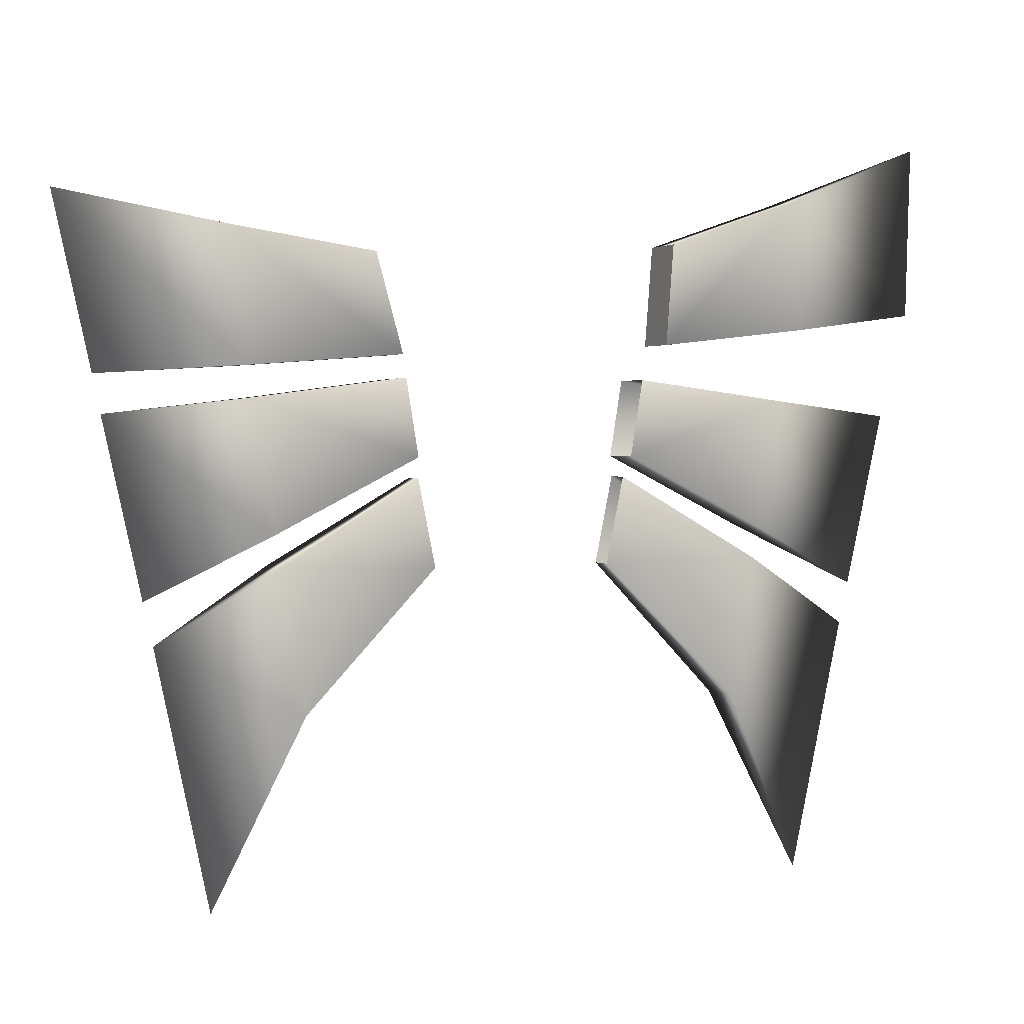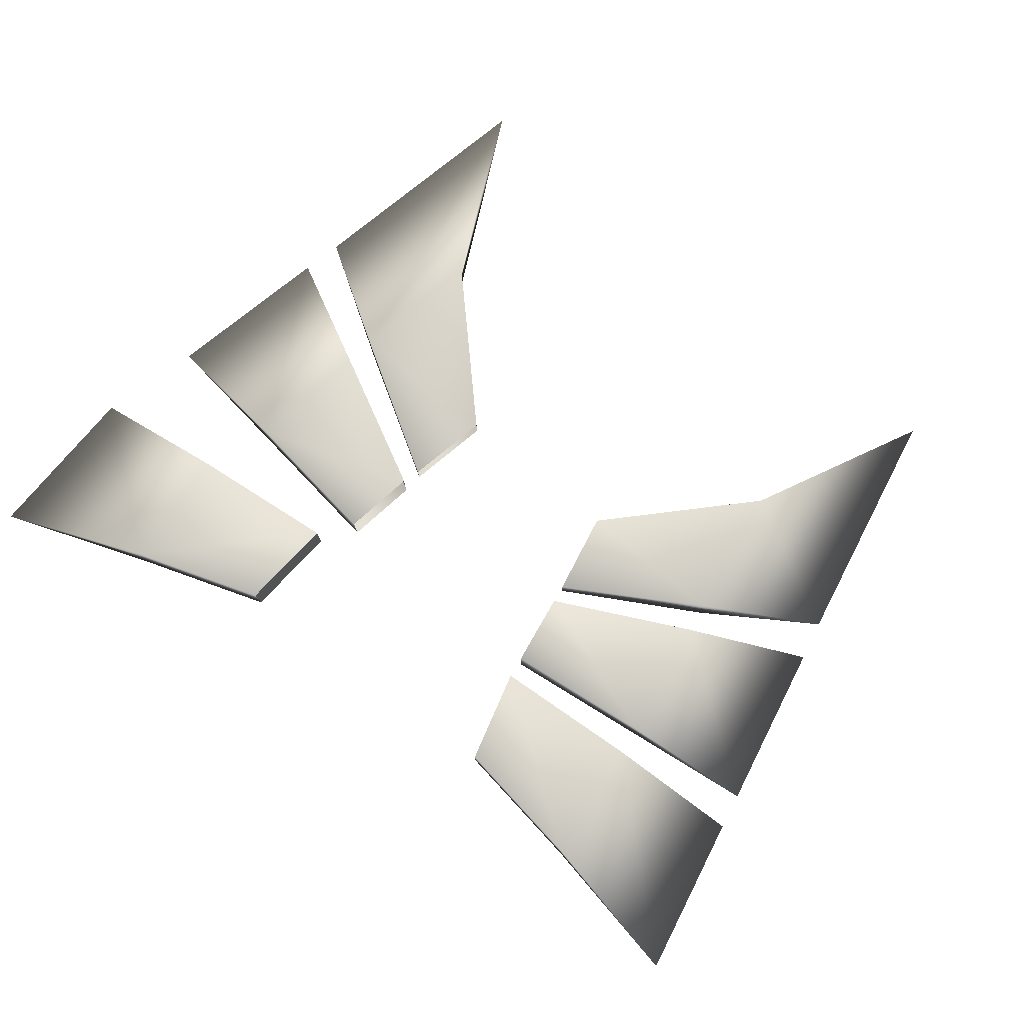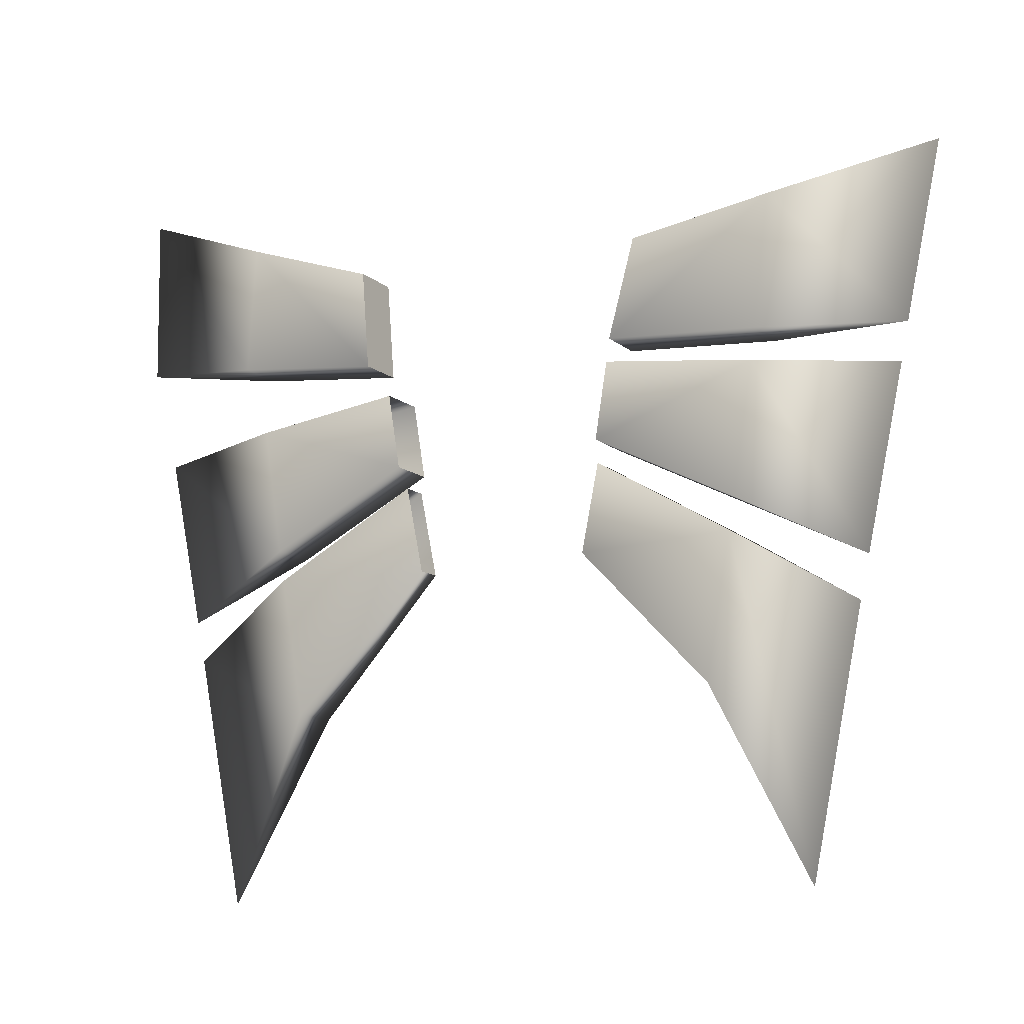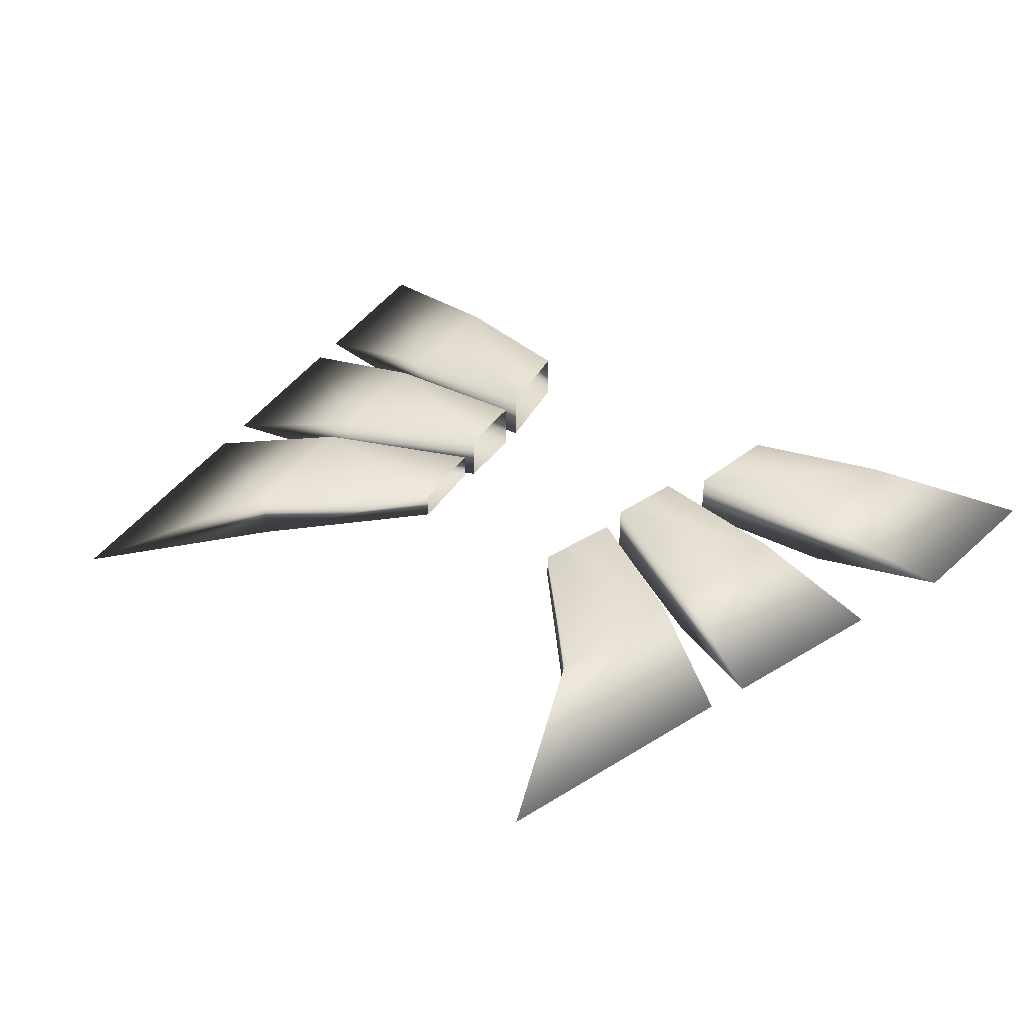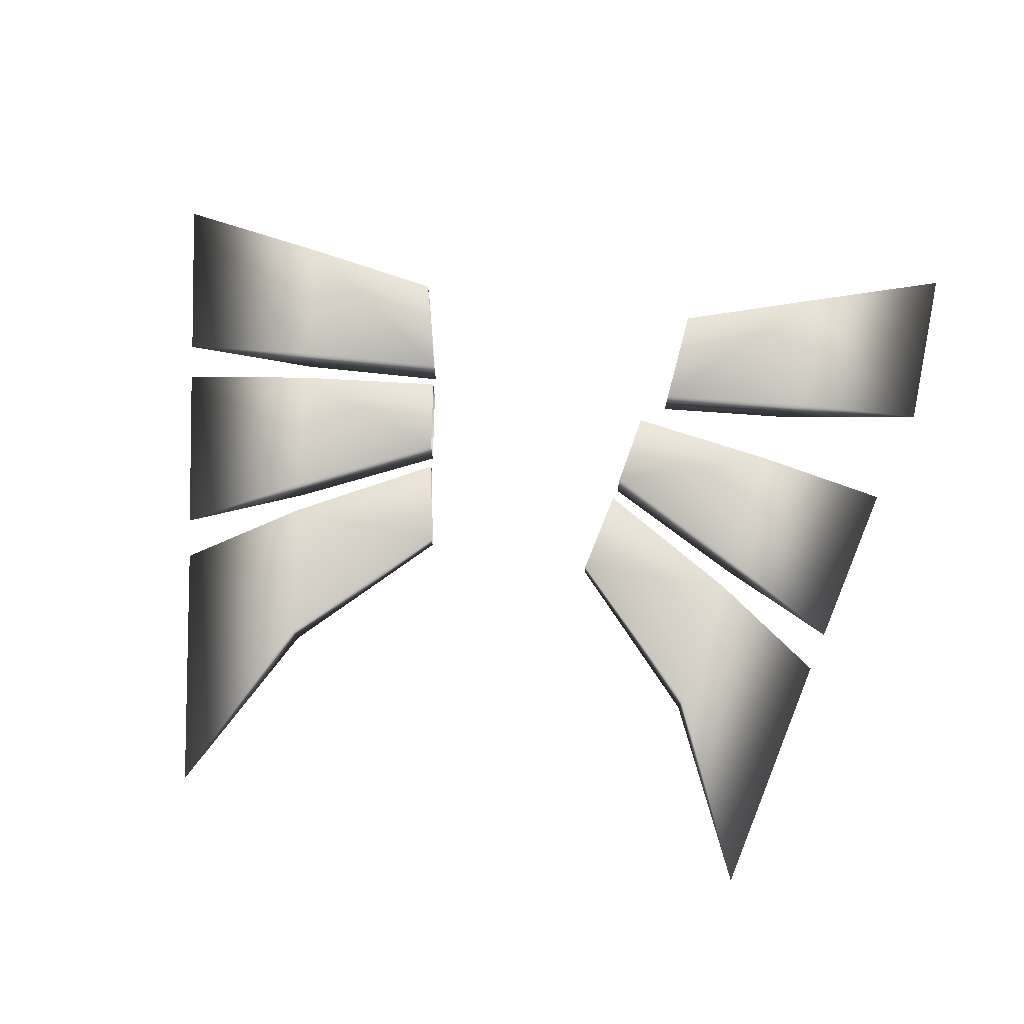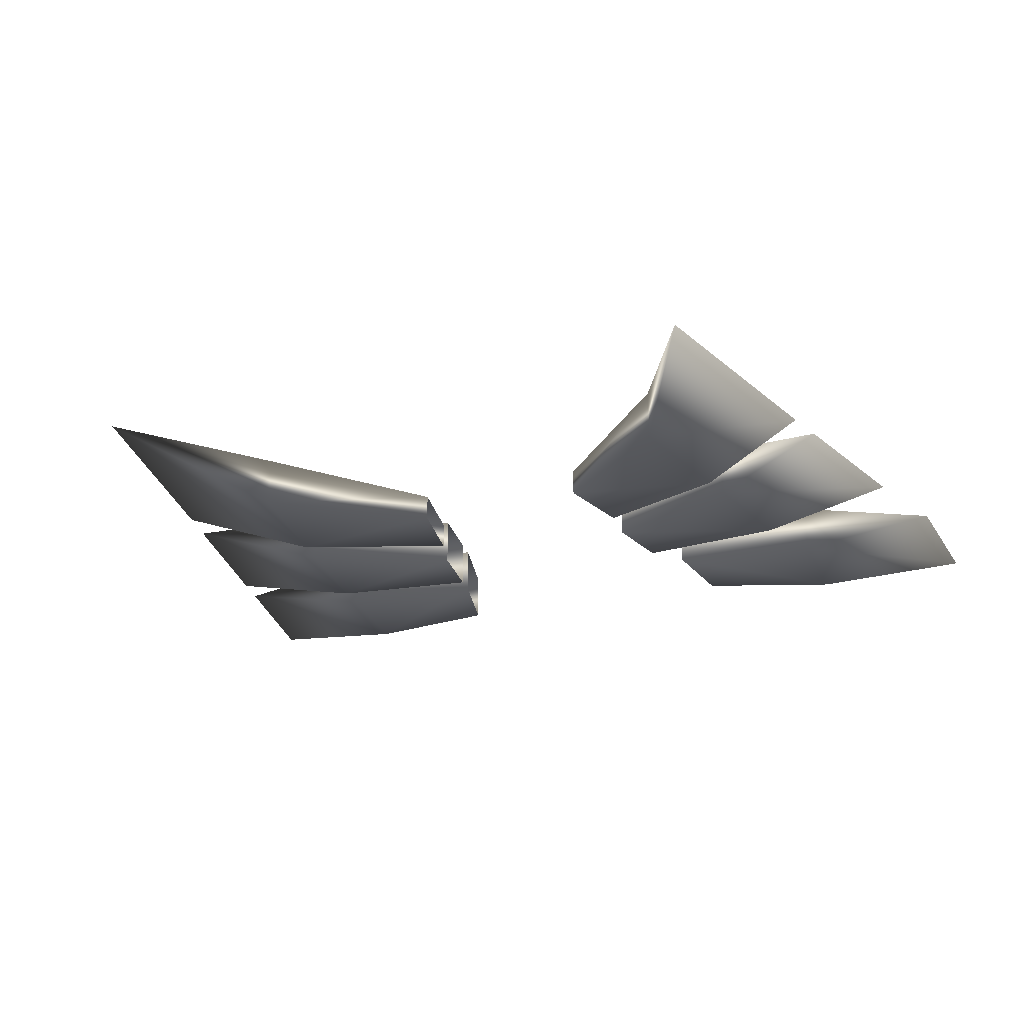
<metadata>
{"format":"obj","ext":"obj","renderer":"f3d","projection":"perspective","resolution":1024,"background":"white","views":[{"elev":2.0,"azim":157.5,"up":"+Z"},{"elev":78.1,"azim":39.0,"up":"+Y"},{"elev":-12.6,"azim":29.3,"up":"+Z"},{"elev":37.7,"azim":-140.1,"up":"+Y"},{"elev":75.2,"azim":-169.5,"up":"+Y"},{"elev":-22.7,"azim":-158.0,"up":"+Y"}]}
</metadata>
<code>
g axe_lightning_001_blade
v 0.6112 -0.005405 1.461
v 0.3948 -0.03542 1.42
v 0.3948 0.03215 1.42
v -0.5965 0.005678 1.558
v -0.3918 0.03569 1.476
v -0.3918 -0.03188 1.476
v 0.1703 -0.03439 1.263
v 0.2059 -0.03439 1.393
v 0.3948 -0.03542 1.42
v 0.3726 -0.03542 1.247
v 0.1703 0.03113 1.263
v 0.3726 0.03215 1.247
v 0.3948 0.03215 1.42
v 0.2059 0.03113 1.393
v 0.1703 0.03113 1.263
v 0.1703 -0.03439 1.263
v 0.3726 -0.03542 1.247
v 0.3726 0.03215 1.247
v 0.5621 -0.003466 1.236
v 0.3948 0.03215 1.42
v 0.3948 -0.03542 1.42
v 0.2059 -0.03439 1.393
v 0.2059 0.03113 1.393
v 0.3726 0.03215 1.247
v 0.6112 -0.005405 1.461
v 0.3948 0.03215 1.42
v 0.5621 -0.003466 1.236
v 0.3948 -0.03542 1.42
v 0.3726 -0.03542 1.247
v 0.1495 -0.03439 1.131
v 0.1659 -0.03439 1.233
v 0.3675 -0.03542 1.206
v 0.3405 -0.03542 1.035
v 0.1495 0.03113 1.131
v 0.3405 0.03215 1.035
v 0.3675 0.03215 1.206
v 0.1659 0.03113 1.233
v 0.1495 0.03113 1.131
v 0.1495 -0.03439 1.131
v 0.3405 -0.03542 1.035
v 0.3405 0.03215 1.035
v 0.501 -0.001036 0.9533
v 0.3675 0.03215 1.206
v 0.1659 -0.03439 1.233
v 0.1659 0.03113 1.233
v 0.3675 -0.03542 1.206
v 0.5517 -0.003044 1.186
v 0.3405 0.03215 1.035
v 0.5517 -0.003044 1.186
v 0.3675 0.03215 1.206
v 0.501 -0.001036 0.9533
v 0.3675 -0.03542 1.206
v 0.3405 -0.03542 1.035
v 0.1211 -0.01943 0.9886
v 0.1446 -0.01943 1.104
v 0.3329 -0.03542 0.9928
v 0.3004 -0.03542 0.8068
v 0.1211 0.01617 0.9886
v 0.3004 0.03215 0.8068
v 0.3329 0.03215 0.9928
v 0.1446 0.01617 1.104
v 0.1211 0.01617 0.9886
v 0.1211 -0.01943 0.9886
v 0.3004 -0.03542 0.8068
v 0.3004 0.03215 0.8068
v 0.4175 0.002312 0.559
v 0.3329 0.03215 0.9928
v 0.1446 -0.01943 1.104
v 0.1446 0.01617 1.104
v 0.3329 -0.03542 0.9928
v 0.4883 -0.0005627 0.8977
v 0.3004 0.03215 0.8068
v 0.4883 -0.0005627 0.8977
v 0.3329 0.03215 0.9928
v 0.4175 0.002312 0.559
v 0.3329 -0.03542 0.9928
v 0.3004 -0.03542 0.8068
v -0.2013 0.03467 1.28
v -0.2116 0.03467 1.414
v -0.3918 0.03569 1.476
v -0.4029 0.03569 1.303
v -0.2013 -0.03085 1.28
v -0.4029 -0.03188 1.303
v -0.3918 -0.03188 1.476
v -0.2116 -0.03085 1.414
v -0.2013 -0.03085 1.28
v -0.2013 0.03467 1.28
v -0.4029 0.03569 1.303
v -0.4029 -0.03188 1.303
v -0.5911 0.003739 1.327
v -0.3918 -0.03188 1.476
v -0.3918 0.03569 1.476
v -0.2116 0.03467 1.414
v -0.2116 -0.03085 1.414
v -0.4029 -0.03188 1.303
v -0.5965 0.005678 1.558
v -0.3918 -0.03188 1.476
v -0.5911 0.003739 1.327
v -0.3918 0.03569 1.476
v -0.4029 0.03569 1.303
v -0.1495 0.03438 1.131
v -0.1659 0.03438 1.233
v -0.3675 0.0354 1.206
v -0.3405 0.03541 1.035
v -0.1495 -0.03114 1.131
v -0.3405 -0.03217 1.035
v -0.3675 -0.03217 1.206
v -0.1659 -0.03114 1.233
v -0.1495 -0.03114 1.131
v -0.1495 0.03438 1.131
v -0.3405 0.03541 1.035
v -0.3405 -0.03217 1.035
v -0.501 0.00102 0.9533
v -0.3675 -0.03217 1.206
v -0.1659 0.03438 1.233
v -0.1659 -0.03114 1.233
v -0.3675 0.0354 1.206
v -0.5517 0.003029 1.186
v -0.3405 -0.03217 1.035
v -0.5517 0.003029 1.186
v -0.3675 -0.03217 1.206
v -0.501 0.00102 0.9533
v -0.3675 0.0354 1.206
v -0.3405 0.03541 1.035
v -0.1211 0.01942 0.9886
v -0.1446 0.01942 1.104
v -0.3329 0.0354 0.9928
v -0.3004 0.03541 0.8068
v -0.1211 -0.01618 0.9886
v -0.3004 -0.03217 0.8068
v -0.3329 -0.03217 0.9928
v -0.1446 -0.01618 1.104
v -0.1211 -0.01618 0.9886
v -0.1211 0.01942 0.9886
v -0.3004 0.03541 0.8068
v -0.3004 -0.03217 0.8068
v -0.4175 -0.002327 0.559
v -0.3329 -0.03217 0.9928
v -0.1446 0.01942 1.104
v -0.1446 -0.01618 1.104
v -0.3329 0.0354 0.9928
v -0.4883 0.0005474 0.8977
v -0.3004 -0.03217 0.8068
v -0.4883 0.0005474 0.8977
v -0.3329 -0.03217 0.9928
v -0.4175 -0.002327 0.559
v -0.3329 0.0354 0.9928
v -0.3004 0.03541 0.8068
v -0.2116 -0.03085 1.414
v -0.2116 0.03467 1.414
v -0.2013 0.03467 1.28
v -0.2013 -0.03085 1.28
g axe_lightning_001_blade_0
f 3 2 1
f 6 5 4
f 9 8 7
f 10 9 7
f 13 12 11
f 14 13 11
f 17 16 15
f 18 17 15
f 18 19 17
f 22 21 20
f 23 22 20
f 26 25 24
f 25 27 24
f 27 25 28
f 29 27 28
f 32 31 30
f 33 32 30
f 36 35 34
f 37 36 34
f 40 39 38
f 41 40 38
f 41 42 40
f 45 44 43
f 44 46 43
f 43 46 47
f 50 49 48
f 49 51 48
f 51 49 52
f 53 51 52
f 56 55 54
f 57 56 54
f 60 59 58
f 61 60 58
f 64 63 62
f 65 64 62
f 65 66 64
f 69 68 67
f 68 70 67
f 67 70 71
f 74 73 72
f 73 75 72
f 75 73 76
f 77 75 76
f 80 79 78
f 81 80 78
f 84 83 82
f 85 84 82
f 88 87 86
f 89 88 86
f 89 90 88
f 93 92 91
f 94 93 91
f 97 96 95
f 96 98 95
f 98 96 99
f 100 98 99
f 103 102 101
f 104 103 101
f 107 106 105
f 108 107 105
f 111 110 109
f 112 111 109
f 112 113 111
f 116 115 114
f 115 117 114
f 114 117 118
f 121 120 119
f 120 122 119
f 122 120 123
f 124 122 123
f 127 126 125
f 128 127 125
f 131 130 129
f 132 131 129
f 135 134 133
f 136 135 133
f 136 137 135
f 140 139 138
f 139 141 138
f 138 141 142
f 145 144 143
f 144 146 143
f 146 144 147
f 148 146 147
f 151 150 149
f 152 151 149

</code>
